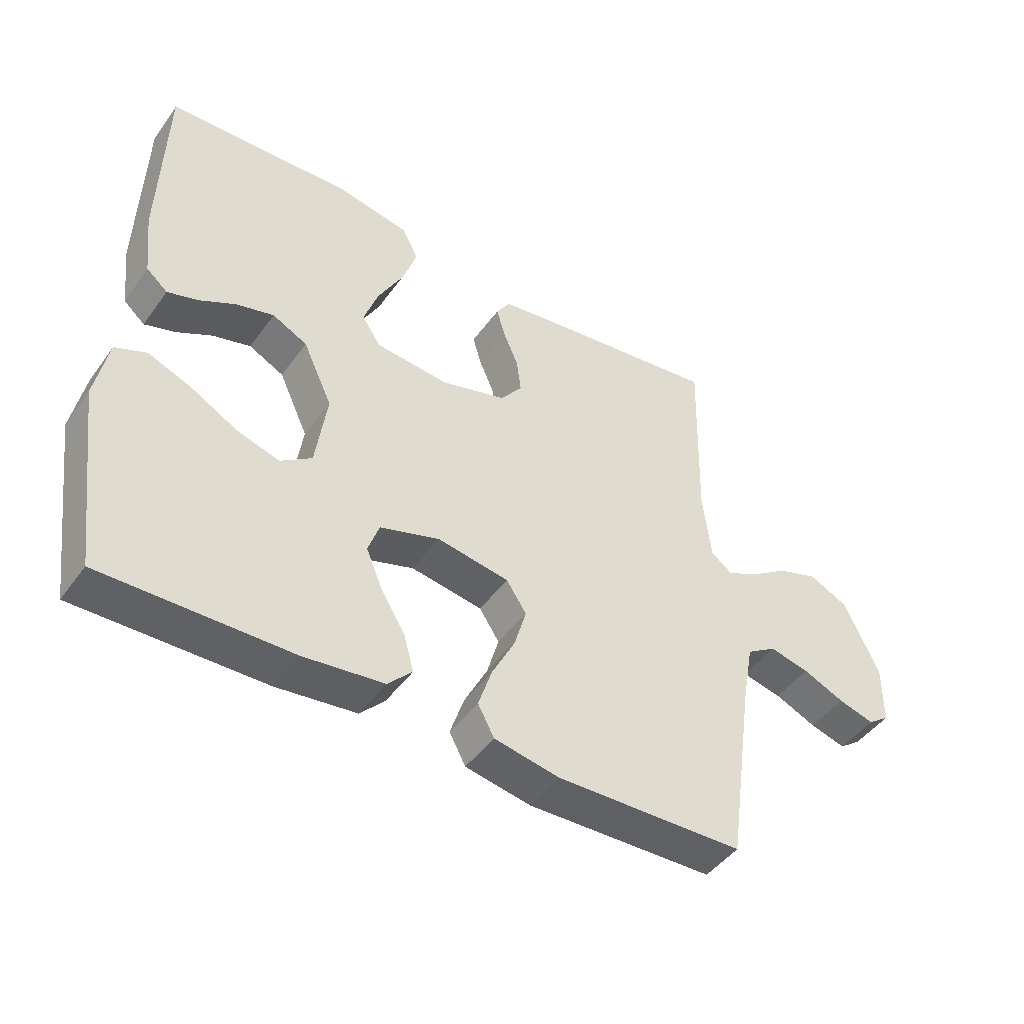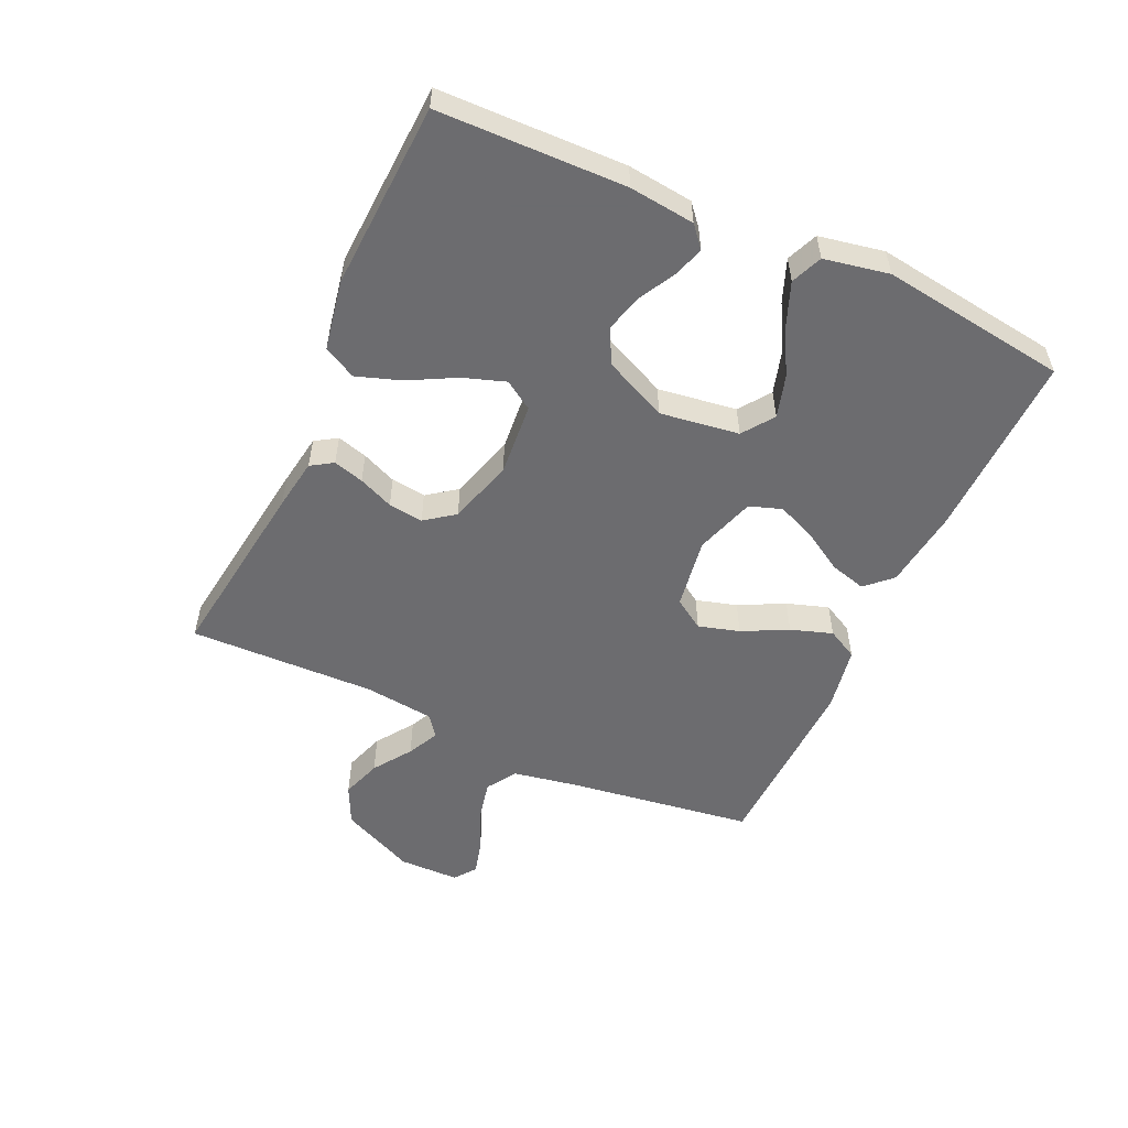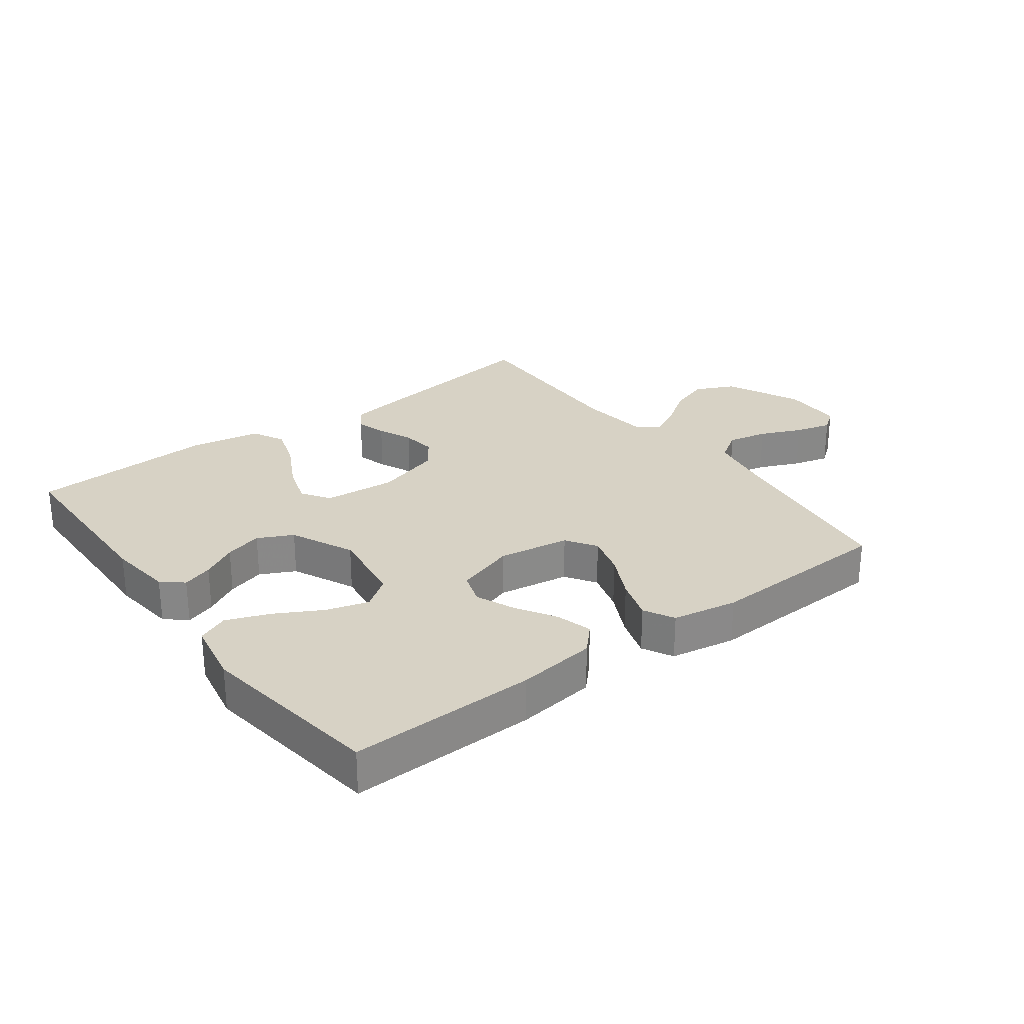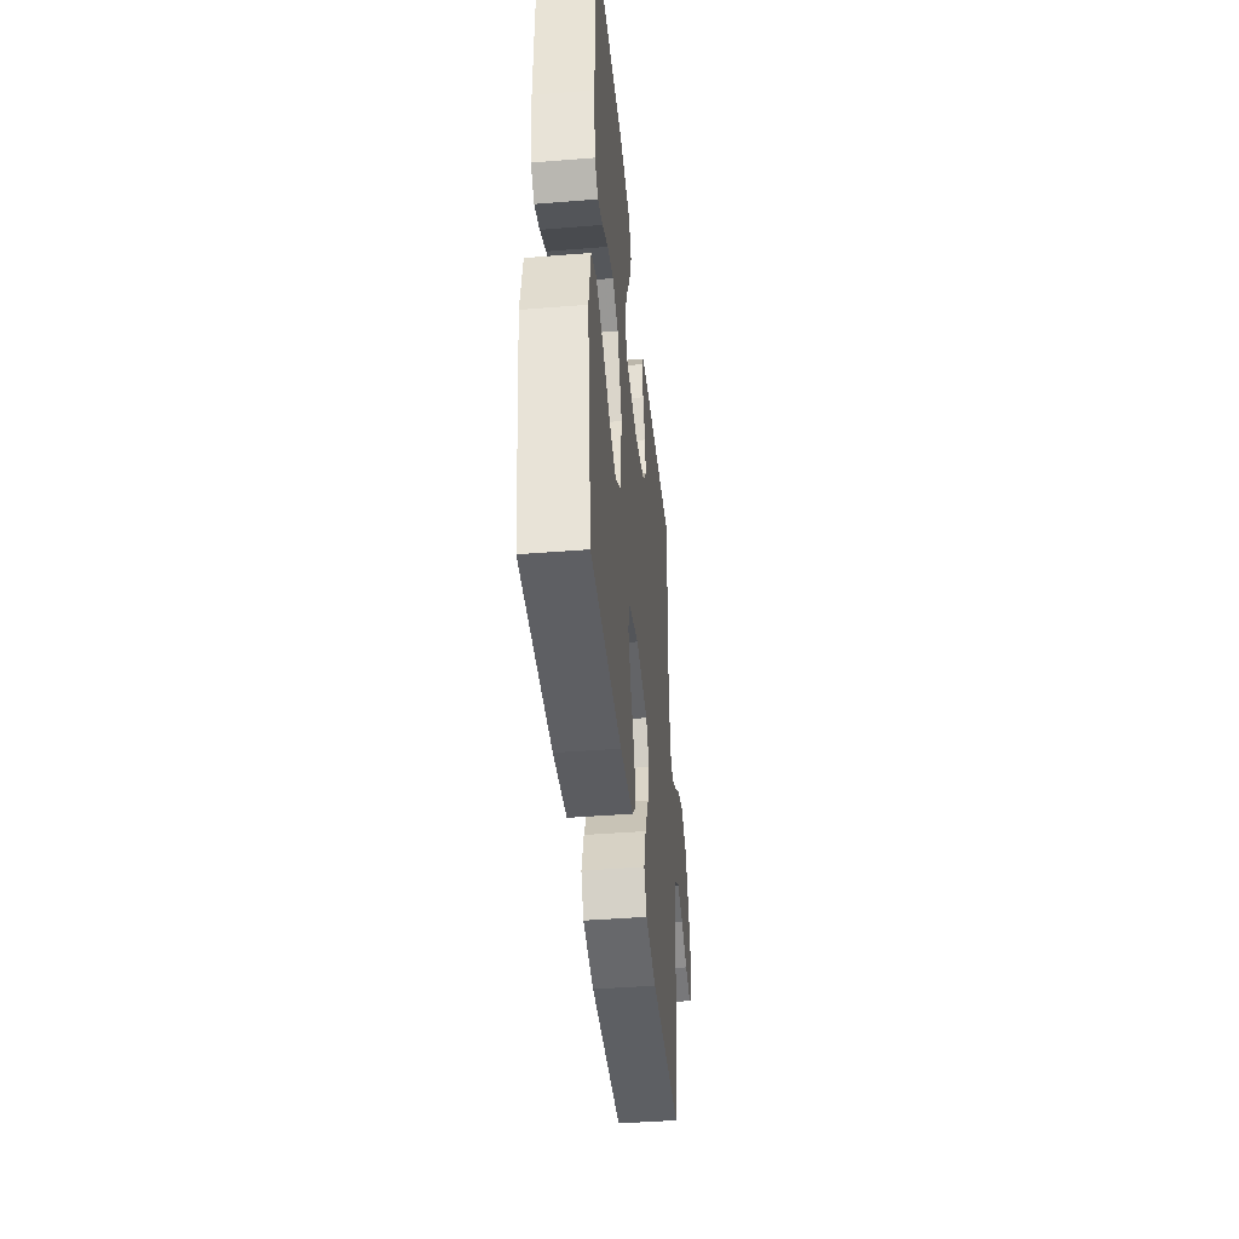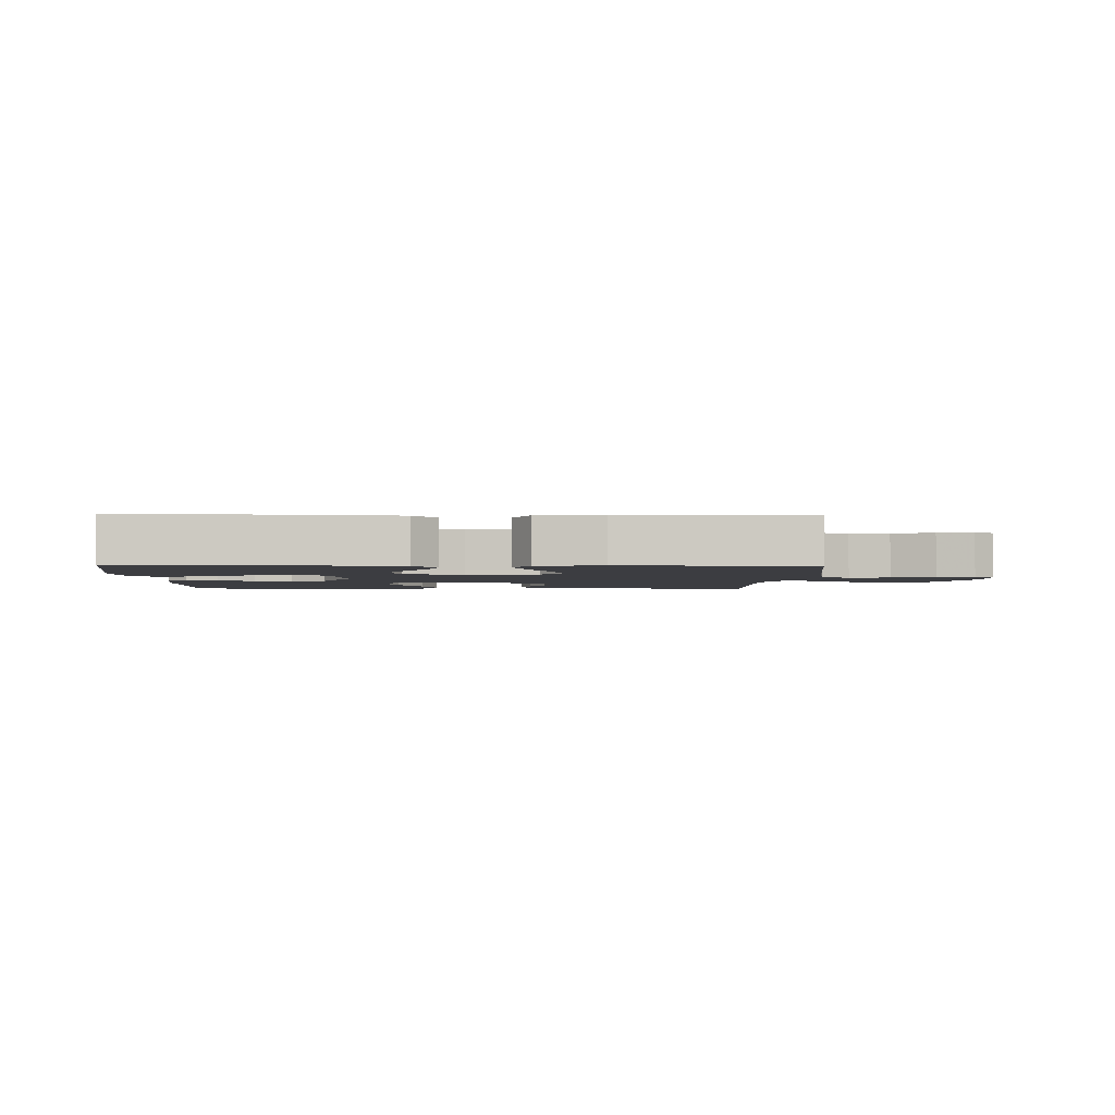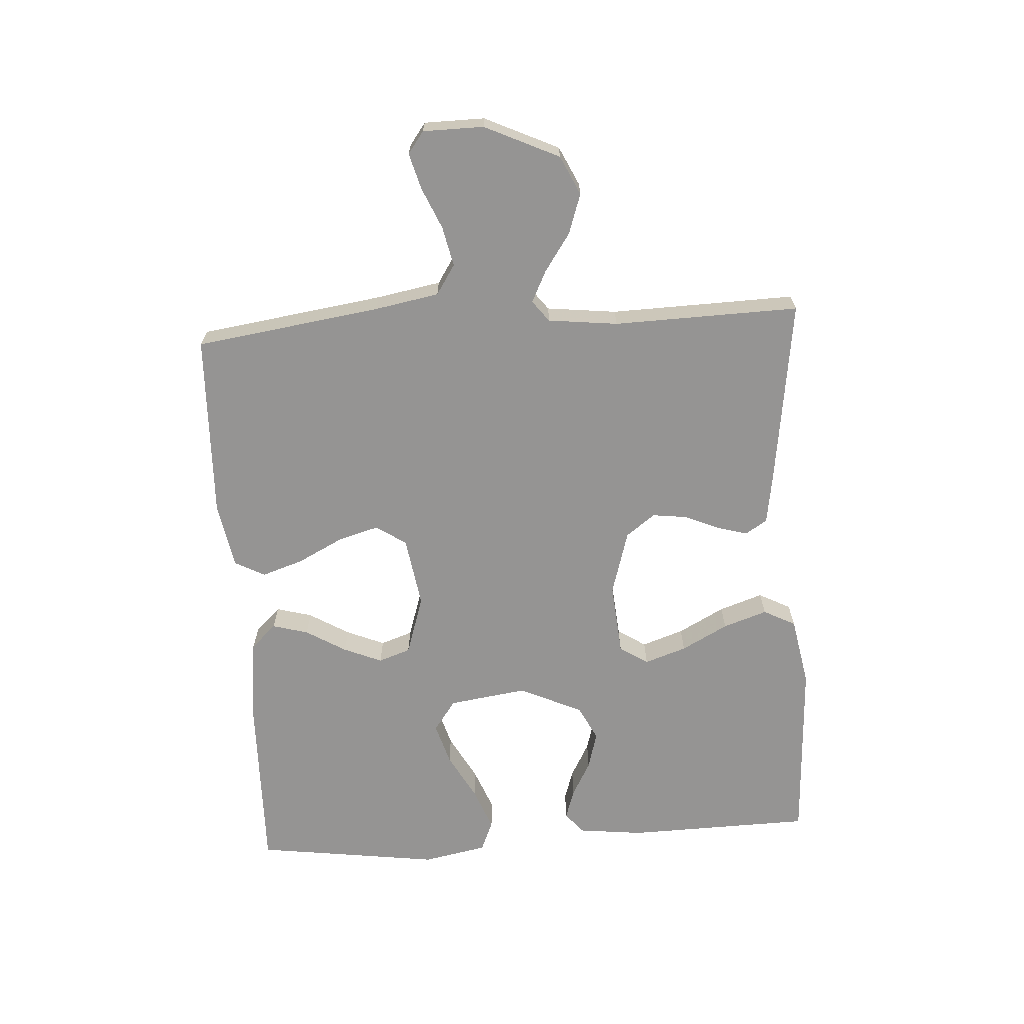
<metadata>
{"format":"obj","ext":"obj","renderer":"f3d","projection":"perspective","resolution":1024,"background":"white","views":[{"elev":-46.3,"azim":146.2,"up":"+Z"},{"elev":-53.8,"azim":65.4,"up":"+Y"},{"elev":27.4,"azim":143.1,"up":"+Y"},{"elev":-42.4,"azim":95.5,"up":"+Z"},{"elev":-2.7,"azim":178.2,"up":"+Y"},{"elev":-67.2,"azim":-86.4,"up":"+Y"}]}
</metadata>
<code>
v 0.5 0.07 -0.5
v 0.2 0.07 -0.494
v 0.072 0.07 -0.478
v 0.033 0.07 -0.437
v 0.049 0.07 -0.379
v 0.088 0.07 -0.314
v 0.114 0.07 -0.252
v 0.096 0.07 -0.2
v 0 0.07 -0.169
v -0.115 0.07 -0.187
v -0.147 0.07 -0.236
v -0.128 0.07 -0.302
v -0.091 0.07 -0.375
v -0.069 0.07 -0.442
v -0.095 0.07 -0.491
v -0.2 0.07 -0.51
v -0.5 0.07 -0.5
v -0.543 0.07 -0.2
v -0.562 0.07 -0.096
v -0.61 0.07 -0.065
v -0.674 0.07 -0.079
v -0.741 0.07 -0.108
v -0.799 0.07 -0.124
v -0.834 0.07 -0.098
v -0.835 0.07 0
v -0.779 0.07 0.12
v -0.716 0.07 0.15
v -0.651 0.07 0.128
v -0.59 0.07 0.086
v -0.539 0.07 0.061
v -0.505 0.07 0.087
v -0.492 0.07 0.2
v -0.5 0.07 0.5
v -0.2 0.07 0.459
v -0.117 0.07 0.446
v -0.095 0.07 0.411
v -0.109 0.07 0.362
v -0.133 0.07 0.306
v -0.14 0.07 0.25
v -0.105 0.07 0.203
v 0 0.07 0.172
v 0.117 0.07 0.182
v 0.147 0.07 0.228
v 0.124 0.07 0.296
v 0.084 0.07 0.371
v 0.06 0.07 0.442
v 0.087 0.07 0.494
v 0.2 0.07 0.515
v 0.5 0.07 0.5
v 0.507 0.07 0.2
v 0.495 0.07 0.095
v 0.461 0.07 0.066
v 0.412 0.07 0.082
v 0.355 0.07 0.113
v 0.294 0.07 0.13
v 0.238 0.07 0.102
v 0.191 0.07 0
v 0.209 0.07 -0.127
v 0.259 0.07 -0.163
v 0.327 0.07 -0.143
v 0.402 0.07 -0.102
v 0.471 0.07 -0.075
v 0.521 0.07 -0.096
v 0.541 0.07 -0.2
v 0.5 0 -0.5
v 0.2 0 -0.494
v 0.072 0 -0.478
v 0.033 0 -0.437
v 0.049 0 -0.379
v 0.088 0 -0.314
v 0.114 0 -0.252
v 0.096 0 -0.2
v 0 0 -0.169
v -0.115 0 -0.187
v -0.147 0 -0.236
v -0.128 0 -0.302
v -0.091 0 -0.375
v -0.069 0 -0.442
v -0.095 0 -0.491
v -0.2 0 -0.51
v -0.5 0 -0.5
v -0.543 0 -0.2
v -0.562 0 -0.096
v -0.61 0 -0.065
v -0.674 0 -0.079
v -0.741 0 -0.108
v -0.799 0 -0.124
v -0.834 0 -0.098
v -0.835 0 0
v -0.779 0 0.12
v -0.716 0 0.15
v -0.651 0 0.128
v -0.59 0 0.086
v -0.539 0 0.061
v -0.505 0 0.087
v -0.492 0 0.2
v -0.5 0 0.5
v -0.2 0 0.459
v -0.117 0 0.446
v -0.095 0 0.411
v -0.109 0 0.362
v -0.133 0 0.306
v -0.14 0 0.25
v -0.105 0 0.203
v 0 0 0.172
v 0.117 0 0.182
v 0.147 0 0.228
v 0.124 0 0.296
v 0.084 0 0.371
v 0.06 0 0.442
v 0.087 0 0.494
v 0.2 0 0.515
v 0.5 0 0.5
v 0.507 0 0.2
v 0.495 0 0.095
v 0.461 0 0.066
v 0.412 0 0.082
v 0.355 0 0.113
v 0.294 0 0.13
v 0.238 0 0.102
v 0.191 0 0
v 0.209 0 -0.127
v 0.259 0 -0.163
v 0.327 0 -0.143
v 0.402 0 -0.102
v 0.471 0 -0.075
v 0.521 0 -0.096
v 0.541 0 -0.2
f 60 61 62 63
f 59 60 63 64
f 51 52 53 54
f 51 54 55
f 50 51 55
f 49 50 55
f 48 49 55 56
f 44 45 46 47
f 43 44 47 48
f 35 36 37 38
f 35 38 39
f 32 33 34 35
f 31 32 35 39
f 30 31 39 40
f 26 27 28 29
f 26 29 30
f 25 26 30
f 24 25 30
f 21 22 23 24
f 20 21 24 30
f 19 20 30 40
f 15 16 17 18
f 12 13 14 15
f 11 12 15 18
f 10 11 18 19
f 3 4 5 6
f 3 6 7
f 2 3 7
f 59 64 1 2
f 58 59 2 7
f 57 58 7 8
f 43 48 56 57
f 42 43 57 8
f 41 42 8 9
f 19 40 41
f 9 10 19 41
f 127 126 125 124
f 128 127 124 123
f 118 117 116 115
f 119 118 115
f 119 115 114
f 119 114 113
f 120 119 113 112
f 111 110 109 108
f 112 111 108 107
f 102 101 100 99
f 103 102 99
f 99 98 97 96
f 103 99 96 95
f 104 103 95 94
f 93 92 91 90
f 94 93 90
f 94 90 89
f 94 89 88
f 88 87 86 85
f 94 88 85 84
f 104 94 84 83
f 82 81 80 79
f 79 78 77 76
f 82 79 76 75
f 83 82 75 74
f 70 69 68 67
f 71 70 67
f 71 67 66
f 66 65 128 123
f 71 66 123 122
f 72 71 122 121
f 121 120 112 107
f 72 121 107 106
f 73 72 106 105
f 105 104 83
f 105 83 74 73
f 1 65 66 2
f 2 66 67 3
f 3 67 68 4
f 4 68 69 5
f 5 69 70 6
f 6 70 71 7
f 7 71 72 8
f 8 72 73 9
f 9 73 74 10
f 10 74 75 11
f 11 75 76 12
f 12 76 77 13
f 13 77 78 14
f 14 78 79 15
f 15 79 80 16
f 16 80 81 17
f 17 81 82 18
f 18 82 83 19
f 19 83 84 20
f 20 84 85 21
f 21 85 86 22
f 22 86 87 23
f 23 87 88 24
f 24 88 89 25
f 25 89 90 26
f 26 90 91 27
f 27 91 92 28
f 28 92 93 29
f 29 93 94 30
f 30 94 95 31
f 31 95 96 32
f 32 96 97 33
f 33 97 98 34
f 34 98 99 35
f 35 99 100 36
f 36 100 101 37
f 37 101 102 38
f 38 102 103 39
f 39 103 104 40
f 40 104 105 41
f 41 105 106 42
f 42 106 107 43
f 43 107 108 44
f 44 108 109 45
f 45 109 110 46
f 46 110 111 47
f 47 111 112 48
f 48 112 113 49
f 49 113 114 50
f 50 114 115 51
f 51 115 116 52
f 52 116 117 53
f 53 117 118 54
f 54 118 119 55
f 55 119 120 56
f 56 120 121 57
f 57 121 122 58
f 58 122 123 59
f 59 123 124 60
f 60 124 125 61
f 61 125 126 62
f 62 126 127 63
f 63 127 128 64
f 64 128 65 1

</code>
